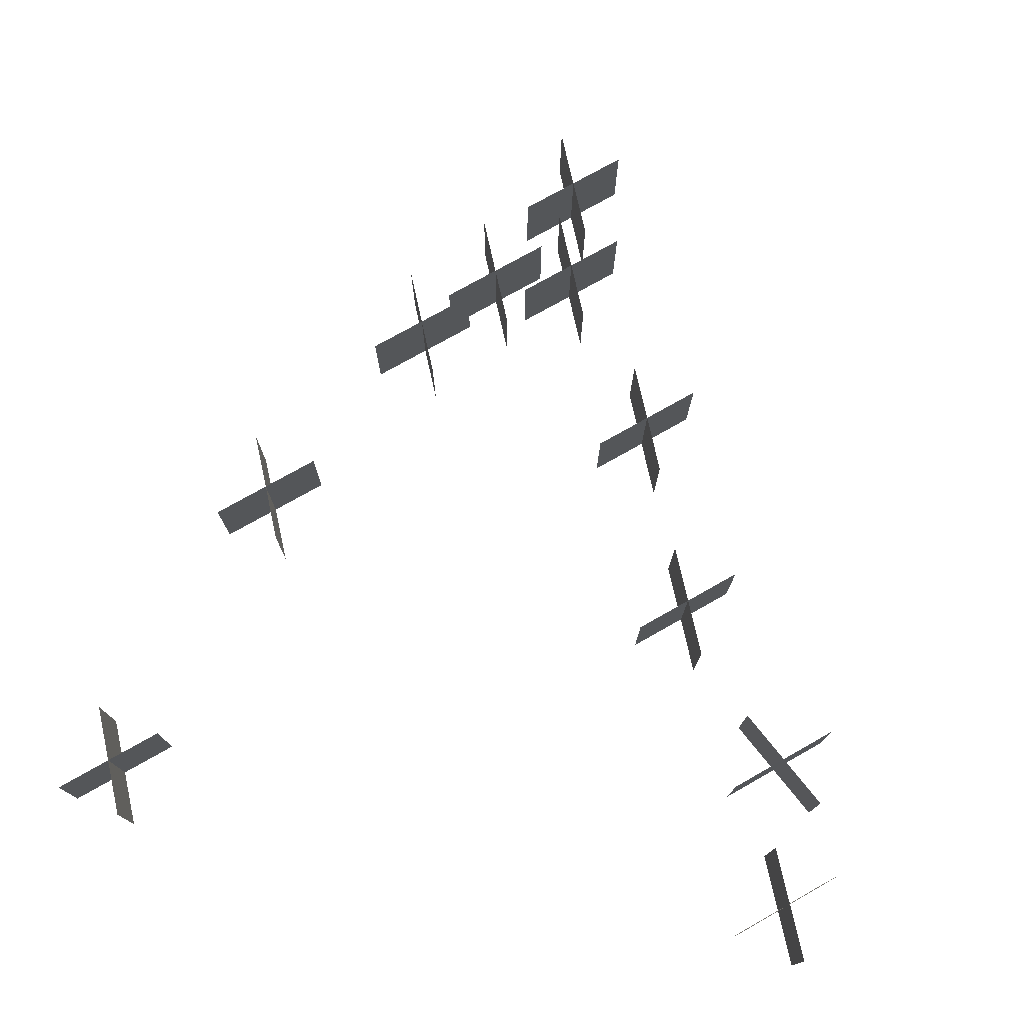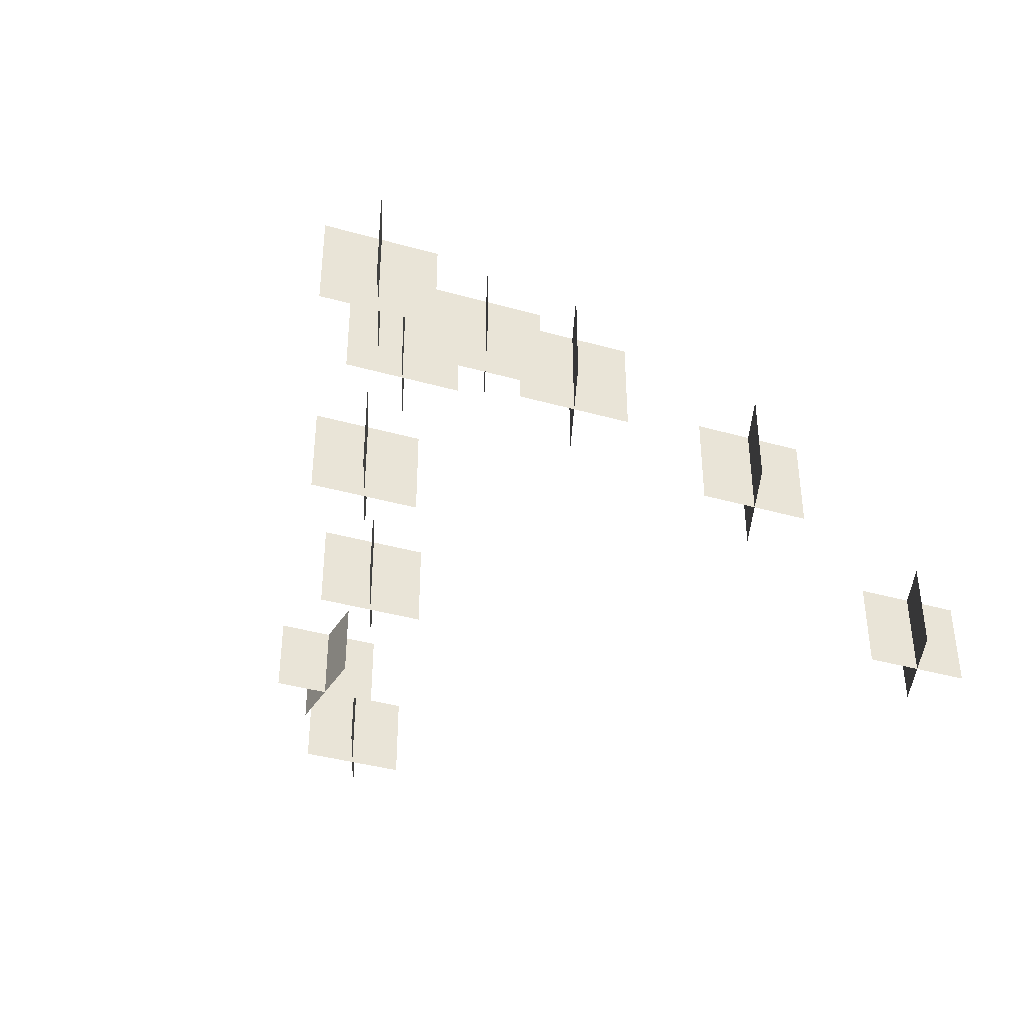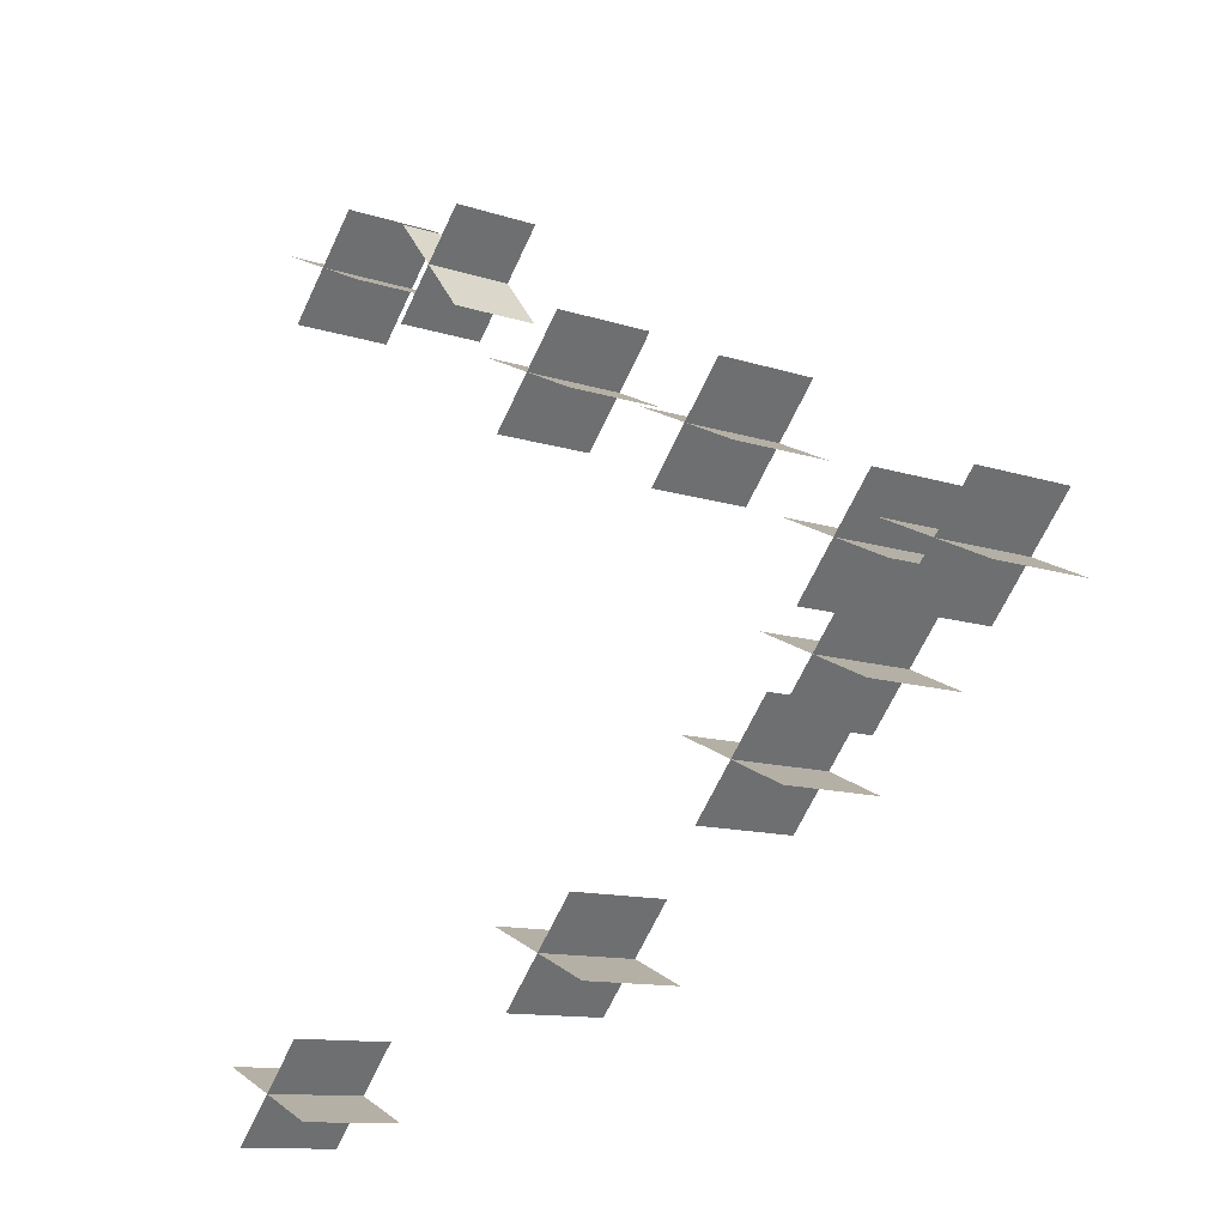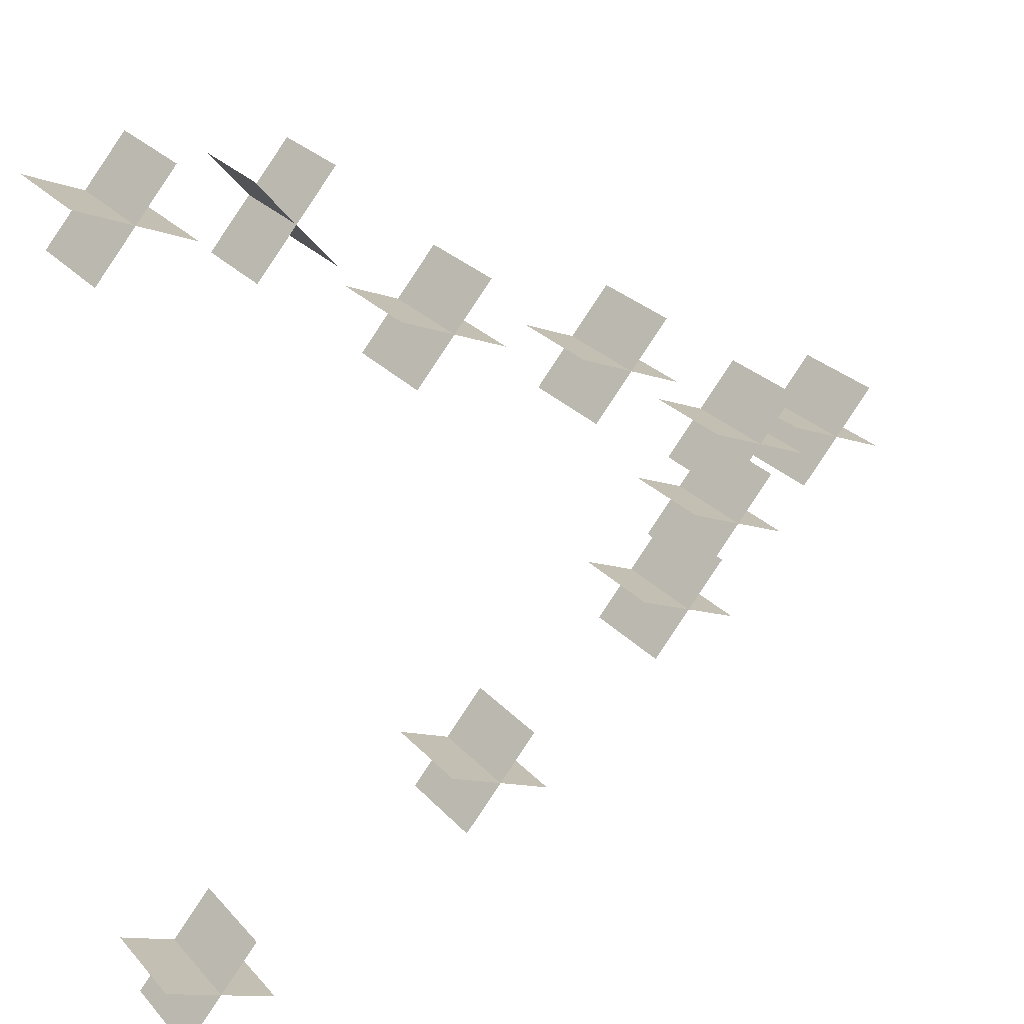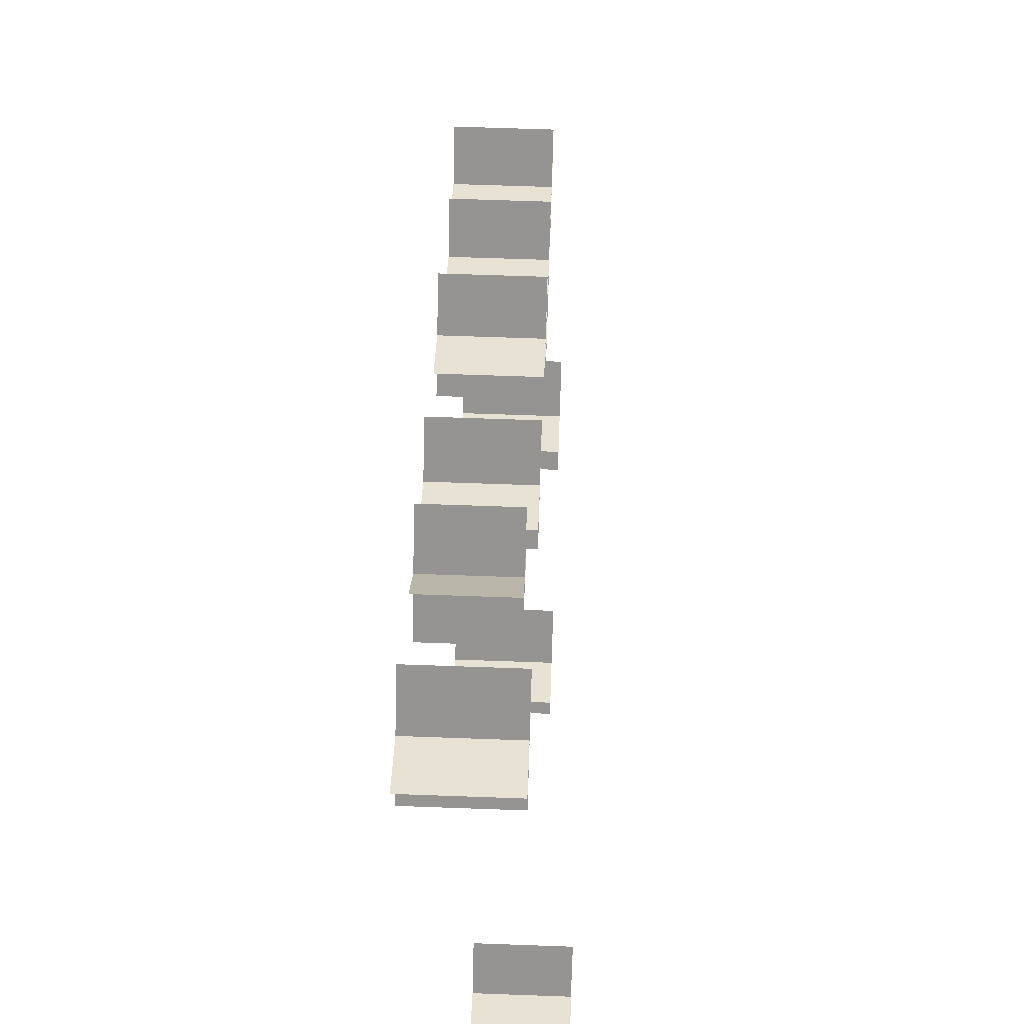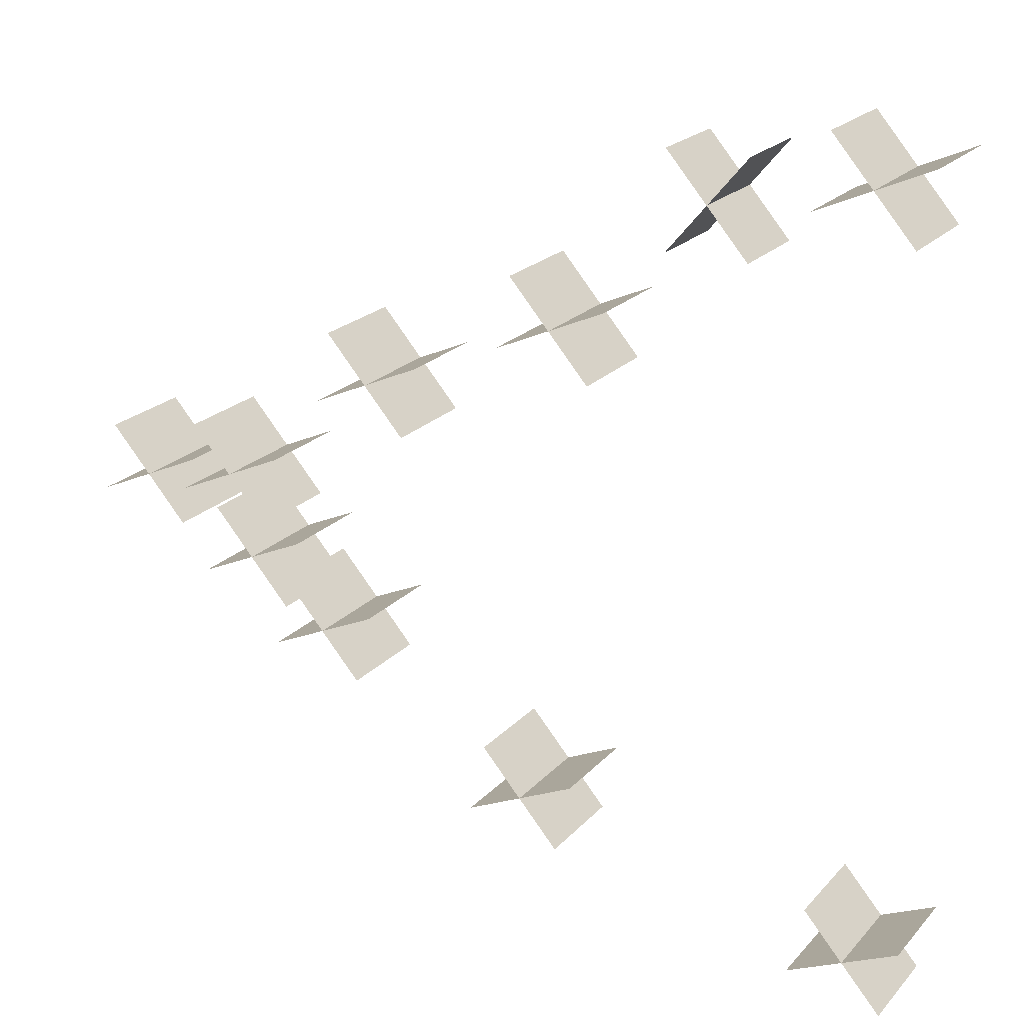
<metadata>
{"format":"obj","ext":"obj","renderer":"f3d","projection":"perspective","resolution":1024,"background":"white","views":[{"elev":75.4,"azim":-78.5,"up":"+Y"},{"elev":-39.0,"azim":111.5,"up":"+Y"},{"elev":-10.9,"azim":49.5,"up":"+Z"},{"elev":27.0,"azim":-32.4,"up":"+Z"},{"elev":63.6,"azim":-87.9,"up":"+Z"},{"elev":21.0,"azim":-150.7,"up":"+Z"}]}
</metadata>
<code>
g Object98
v -37.84 4.326 42.14
v -26.65 4.326 55.01
v -37.84 16.88 42.14
v -26.65 16.88 55.01
v -26.76 4.326 42.04
v -37.72 4.326 55.11
v -26.76 16.88 42.04
v -37.72 16.88 55.11
v -59.05 3.118 46.58
v -47.86 3.118 59.45
v -59.05 17.47 46.58
v -47.86 17.47 59.45
v -45.66 3.118 49.54
v -61.25 3.118 56.48
v -45.66 17.47 49.54
v -61.25 17.47 56.48
v 47.86 3.118 -7.125
v 59.05 3.118 5.748
v 47.86 17.47 -7.125
v 59.05 17.47 5.748
v 61.25 3.118 -4.157
v 45.66 3.118 2.781
v 61.25 17.47 -4.157
v 45.66 17.47 2.781
v 30.49 3.118 -16.49
v 41.68 3.118 -3.617
v 30.49 17.47 -16.49
v 41.68 17.47 -3.617
v 43.87 3.118 -13.52
v 28.29 3.118 -6.585
v 43.87 17.47 -13.52
v 28.29 17.47 -6.585
v 33.81 3.118 -4.708
v 45 3.118 8.165
v 33.81 17.47 -4.708
v 45 17.47 8.165
v 47.2 3.118 -1.741
v 31.61 3.118 5.197
v 47.2 17.47 -1.741
v 31.61 17.47 5.197
v 11 3.118 11.95
v 22.19 3.118 24.82
v 11 17.47 11.95
v 22.19 17.47 24.82
v 24.39 3.118 14.92
v 8.806 3.118 21.85
v 24.39 17.47 14.92
v 8.806 17.47 21.85
v -16.69 3.118 23.55
v -5.504 3.118 36.42
v -16.69 17.47 23.55
v -5.504 17.47 36.42
v -3.308 3.118 26.51
v -18.89 3.118 33.45
v -3.308 17.47 26.51
v -18.89 17.47 33.45
v 20.45 0.8607 -26.55
v 31.64 0.8607 -13.67
v 20.45 15.21 -26.55
v 31.64 15.21 -13.67
v 33.84 0.8607 -23.58
v 18.25 0.8607 -16.64
v 33.84 15.21 -23.58
v 18.25 15.21 -16.64
v -11.38 0.8607 -44.86
v -0.186 0.8607 -31.98
v -11.38 15.21 -44.86
v -0.186 15.21 -31.98
v 2.01 0.8607 -41.89
v -13.57 0.8607 -34.95
v 2.01 15.21 -41.89
v -13.57 15.21 -34.95
v -57.84 -3.54 -59.45
v -46.65 -3.54 -46.58
v -57.84 10.81 -59.45
v -46.65 10.81 -46.58
v -44.46 -3.54 -56.48
v -60.04 -3.54 -49.54
v -44.46 10.81 -56.48
v -60.04 10.81 -49.54
f 3 1 2
f 2 4 3
f 7 5 6
f 6 8 7
f 43 41 42
f 42 44 43
f 47 45 46
f 46 48 47
f 51 49 50
f 50 52 51
f 55 53 54
f 54 56 55
f 59 57 58
f 58 60 59
f 63 61 62
f 62 64 63
f 67 65 66
f 66 68 67
f 71 69 70
f 70 72 71
f 75 73 74
f 74 76 75
f 79 77 78
f 78 80 79
f 11 9 10
f 10 12 11
f 15 13 14
f 14 16 15
f 19 17 18
f 18 20 19
f 23 21 22
f 22 24 23
f 27 25 26
f 26 28 27
f 31 29 30
f 30 32 31
f 35 33 34
f 34 36 35
f 39 37 38
f 38 40 39

</code>
